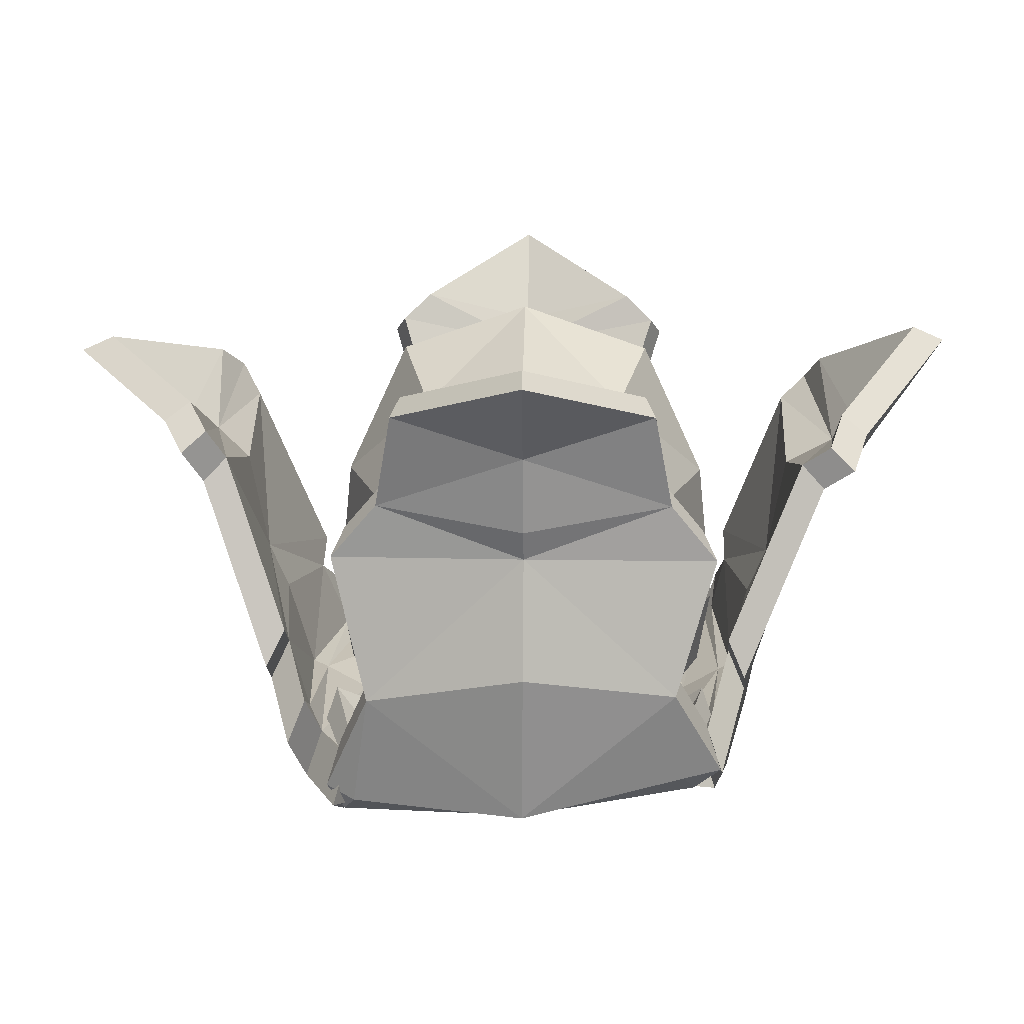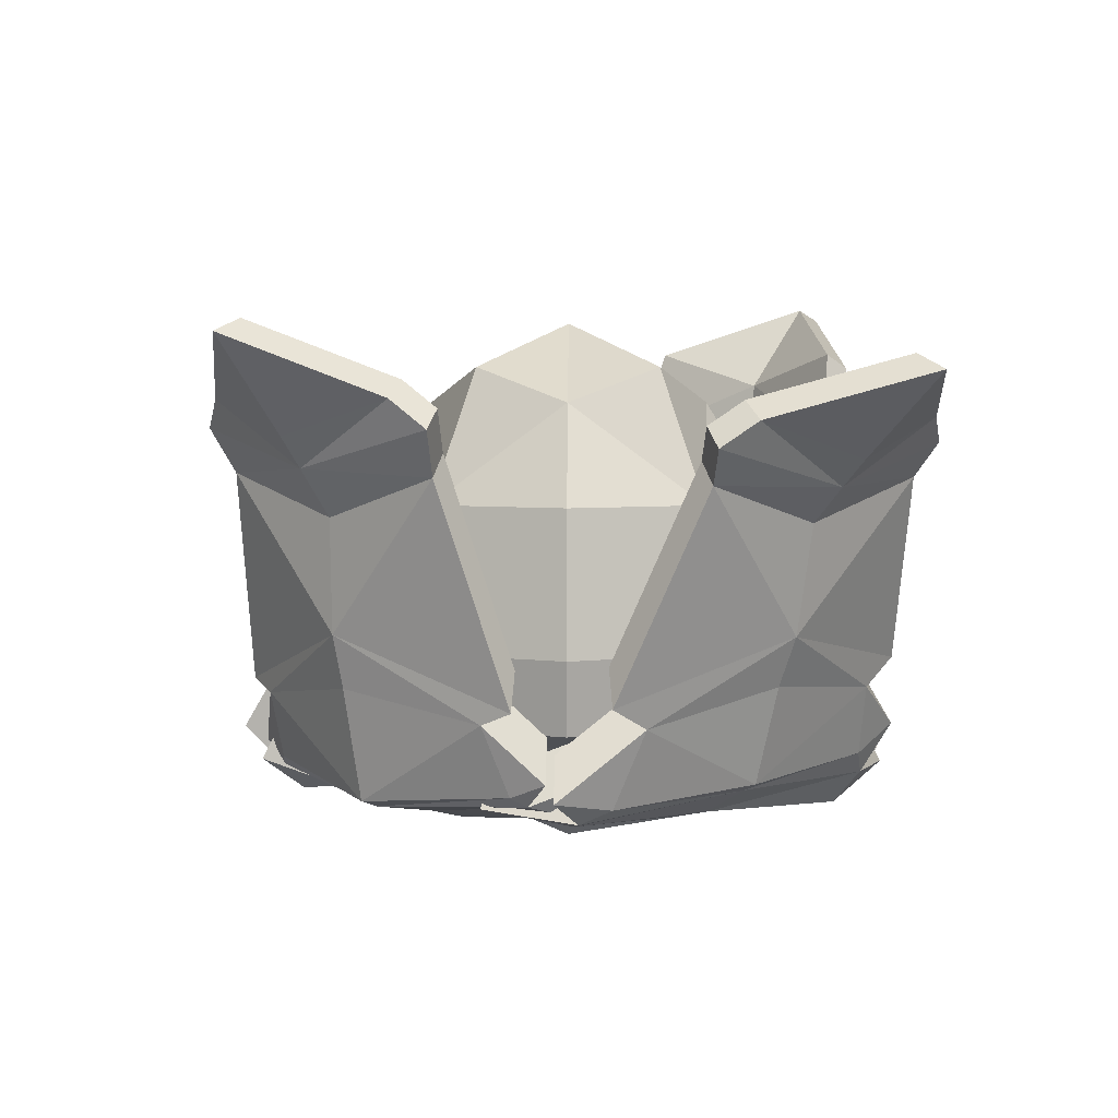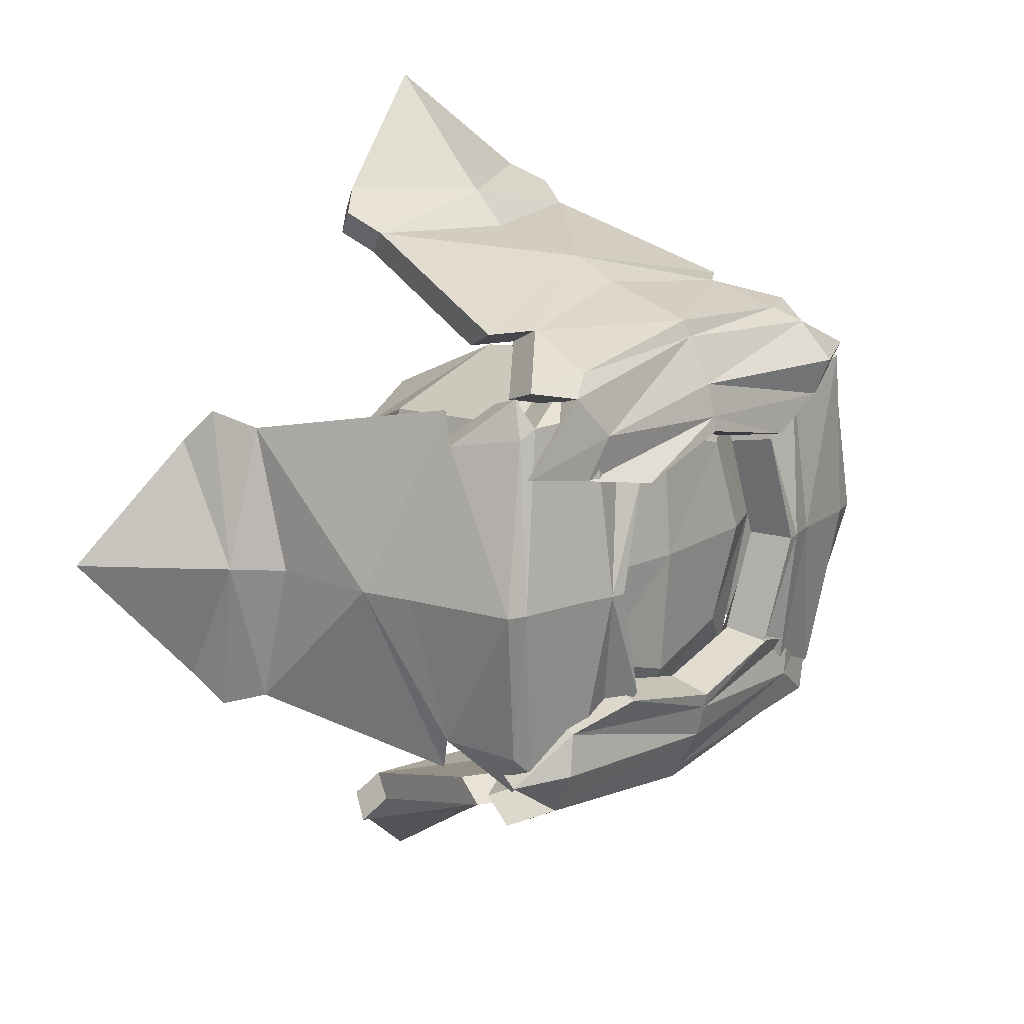
<metadata>
{"format":"obj","ext":"obj","renderer":"f3d","projection":"perspective","resolution":1024,"background":"white","views":[{"elev":17.4,"azim":91.5,"up":"+Y"},{"elev":3.7,"azim":-44.3,"up":"+Y"},{"elev":16.0,"azim":-48.1,"up":"+Z"}]}
</metadata>
<code>
o Lettuce_3_Plane.007
v 0.1562 0.02618 0.1633
v -0.1581 0.001425 0.1472
v -0.07611 -0.03521 0.0767
v 0.08242 -0.02808 0.08058
v -0.1307 -0.01523 0.1415
v 0.1349 -0.006897 0.1531
v -0.1212 -0.01736 0.08385
v 0.1304 -0.02401 0.1014
v -0.1686 -0.006516 0.09147
v 0.1872 -0.006969 0.129
v 0.1086 0.05682 0.1795
v -0.1035 0.04608 0.175
v 0.1358 0.07531 0.1793
v -0.1337 0.06123 0.1745
v 0.1014 0.2013 0.224
v -0.09625 0.2003 0.2238
v 0.1113 0.2245 0.2373
v -0.1064 0.2233 0.2375
v 0.08908 0.2415 0.2517
v -0.0846 0.2406 0.2519
v 0.001701 -0.03015 0.09759
v 0.002315 0.000121 0.1727
v 0.002184 -0.005199 0.1615
v 0.00172 -0.02814 0.1076
v 0.001889 -0.0228 0.1304
v 0.00298 0.06598 0.1917
v 0.003215 0.09968 0.2064
v 0.00294 0.1739 0.2205
v 0.002797 0.1975 0.2443
v 0.002613 0.2153 0.2627
v 0.003283 0.2716 0.3248
v -0.106 -0.02253 0.113
v 0.1376 -0.03143 0.1268
v -0.1137 -0.006245 0.1551
v 0.1198 0.00848 0.1636
v 0.1782 0.01889 -0.1391
v 0.1768 0.004 0.1341
v 0.07544 -0.02508 0.07709
v 0.07405 -0.02488 -0.08009
v 0.1672 -0.01771 0.1231
v 0.1672 0.000611 -0.1214
v 0.08363 -0.000993 0.1211
v 0.07842 -0.006013 -0.1179
v 0.1015 0.01558 0.1438
v 0.09758 0.01698 -0.1398
v 0.1974 0.08009 -0.1061
v 0.1985 0.07545 0.1036
v 0.1823 0.2101 -0.1014
v 0.1833 0.2096 0.09625
v 0.1996 0.2758 -0.08908
v 0.1998 0.2749 0.0846
v 0.09759 -0.03015 -0.0017
v 0.2048 -0.007234 -0.002315
v 0.1839 -0.01452 -0.002184
v 0.1076 -0.02814 -0.00172
v 0.1292 -0.02177 -0.001889
v 0.2188 0.09854 -0.00298
v 0.2075 0.1988 -0.00294
v 0.2129 0.2508 -0.002613
v 0.2698 0.3123 -0.003283
v 0.1122 -0.01686 0.1162
v 0.1103 -0.01229 -0.1233
v 0.1843 -0.003795 0.1147
v 0.1821 0.01382 -0.1138
v 0.1752 0.1697 -0.1331
v 0.1764 0.1712 0.1278
v 0.2014 0.1786 -0.003119
v -0.1588 0.02231 -0.1645
v 0.1715 0.01329 -0.1406
v 0.07686 -0.02563 -0.07722
v -0.08242 -0.02808 -0.08058
v 0.1446 -0.009709 -0.1374
v -0.1368 -0.002981 -0.1529
v 0.1225 -0.01174 -0.09047
v -0.1329 -0.01531 -0.0943
v 0.1862 0.01256 -0.09226
v -0.1724 0.003956 -0.1277
v -0.1093 0.05289 -0.1684
v 0.1046 0.05029 -0.1591
v -0.1375 0.06976 -0.1689
v 0.1307 0.06838 -0.1571
v -0.1014 0.1984 -0.2115
v 0.09625 0.1973 -0.2113
v -0.1113 0.2145 -0.2308
v 0.1064 0.2134 -0.2313
v -0.08908 0.2345 -0.2406
v 0.0846 0.2336 -0.241
v -0.0017 -0.03015 -0.09759
v -0.002315 -0.001123 -0.1684
v -0.002183 -0.006113 -0.1587
v -0.001719 -0.02814 -0.1076
v -0.001889 -0.02263 -0.1301
v -0.002979 0.06278 -0.1802
v -0.003214 0.09658 -0.1946
v -0.002939 0.1709 -0.2082
v -0.002796 0.19 -0.2442
v -0.002612 0.2118 -0.2577
v -0.003282 0.2815 -0.3041
v 0.113 -0.01687 -0.1152
v -0.1396 -0.0192 -0.1225
v 0.1235 -0.000488 -0.1468
v -0.1225 0.006256 -0.1594
v -0.1606 0.01318 0.1424
v -0.1602 0.01606 -0.1372
v -0.07544 -0.02508 -0.07709
v -0.07405 -0.02488 0.08009
v -0.1594 0.000152 -0.1198
v -0.1588 -0.002653 0.1245
v -0.08484 -0.000221 -0.1184
v -0.07921 -0.007907 0.1215
v -0.1041 0.01175 -0.1397
v -0.1002 0.01653 0.1486
v -0.1844 0.04988 0.1086
v -0.1856 0.05361 -0.1015
v -0.1795 0.05887 0.1311
v -0.1807 0.06152 -0.1244
v -0.217 0.205 0.1014
v -0.2171 0.2039 -0.09625
v -0.2306 0.2348 0.1113
v -0.2311 0.2337 -0.1064
v -0.2422 0.2539 0.08908
v -0.2425 0.253 -0.0846
v -0.09759 -0.03015 0.0017
v -0.1922 -0.008897 0.002315
v -0.1792 -0.01366 0.002184
v -0.1076 -0.02814 0.001719
v -0.13 -0.02214 0.001889
v -0.2078 0.06621 0.00298
v -0.2166 0.1019 0.003215
v -0.2182 0.1774 0.00294
v -0.2418 0.2093 0.002797
v -0.2572 0.2298 0.002612
v -0.3097 0.2951 0.003282
v -0.1149 -0.008556 -0.1111
v -0.113 -0.01502 0.1275
v -0.1687 0.007247 -0.1087
v -0.1668 0.003278 0.1167
v -0.1396 0.1649 -0
v 0 0.1649 -0.1396
v 0.1396 0.1649 -0
v -0 0.1649 0.1396
v -0 -0.02407 -0
v -0 0.2968 -0
v -0 0.004501 0.1407
v 0.1407 0.004501 -0
v -0 0.004501 -0.1407
v -0.1407 0.004501 -0
v -0.09553 -0.01693 -0
v -0.1047 0.1649 0.1047
v -0.09412 0.2638 -0
v -0.1055 0.004501 -0.1055
v -0 -0.01693 -0.09553
v -0 0.2638 -0.09412
v 0.1055 0.004501 -0.1055
v 0.09553 -0.01693 -0
v 0.09412 0.2638 -0
v 0.1055 0.004501 0.1055
v -0 -0.01693 0.09553
v -0 0.2638 0.09412
v -0.1055 0.004501 0.1055
v -0.1047 0.1649 -0.1047
v 0.1047 0.1649 -0.1047
v 0.1047 0.1649 0.1047
v -0 0.05889 0.1504
v 0.1504 0.05889 -0
v -0 0.05889 -0.1504
v -0.1504 0.05889 -0
v -0.07372 -0.01137 0.07372
v -0.07285 0.2382 0.07285
v -0.07372 -0.01137 -0.07372
v -0.07285 0.2382 -0.07285
v 0.07372 -0.01137 0.07372
v 0.07285 0.2382 0.07285
v 0.07372 -0.01137 -0.07372
v 0.07285 0.2382 -0.07285
v -0.1128 0.05889 0.1128
v -0.1128 0.05889 -0.1128
v 0.1128 0.05889 -0.1128
v 0.1128 0.05889 0.1128
v -0.1402 -0.04784 0.1521
v -0.1696 -0.02993 0.1582
v 0.1684 -0.003298 0.1754
v 0.1456 -0.03887 0.1646
v 0.002265 -0.06389 0.1048
v -0.08142 -0.06932 0.08234
v 0.1407 -0.05728 0.1089
v 0.08908 -0.06166 0.08652
v -0.1809 -0.03847 0.09823
v 0.1293 -0.02234 0.1758
v 0.002785 -0.03705 0.1735
v -0.1299 -0.05013 0.09003
v 0.2018 -0.03895 0.1385
v 0.002286 -0.06173 0.1156
v -0.1135 -0.05569 0.1213
v 0.003641 0.0395 0.2061
v 0.1172 0.02965 0.1929
v -0.1108 0.0181 0.1881
v 0.003894 0.07575 0.2218
v 0.1464 0.04954 0.1927
v 0.003598 0.1555 0.237
v 0.1095 0.1851 0.2407
v 0.003445 0.181 0.2626
v 0.1201 0.21 0.255
v -0.1031 0.1839 0.2406
v -0.114 0.2087 0.2553
v 0.09624 0.2283 0.2705
v -0.09055 0.2273 0.2708
v 0.003246 0.2001 0.2824
v -0.1434 0.03439 0.1876
v -0.1219 -0.03817 0.1666
v 0.002926 -0.03133 0.1856
v 0.1484 -0.06526 0.1363
v 0.002468 -0.05597 0.1401
v 0.003967 0.2606 0.3492
v 0.1802 -0.05051 0.1323
v 0.1906 -0.02716 0.1441
v 0.1921 -0.01114 -0.1498
v 0.1803 -0.0308 -0.1307
v 0.1054 -0.06389 -0.001975
v 0.08157 -0.05843 0.08276
v 0.08477 -0.03793 -0.1269
v 0.08008 -0.05822 -0.08628
v 0.1096 -0.0147 0.1545
v 0.1963 -0.01659 -0.1225
v 0.1983 -0.04708 -0.002495
v 0.09038 -0.03253 0.1301
v 0.1054 -0.0132 -0.1505
v 0.1162 -0.06173 -0.001996
v 0.1211 -0.04959 0.1248
v 0.2357 0.07453 -0.003351
v 0.2127 0.05468 -0.1143
v 0.2139 0.04969 0.1112
v 0.2236 0.1824 -0.003308
v 0.1965 0.1945 -0.1092
v 0.1902 0.1526 0.1373
v 0.1975 0.194 0.1034
v 0.2151 0.2652 -0.09595
v 0.2154 0.2642 0.09084
v 0.2294 0.2382 -0.002956
v 0.1889 0.1511 -0.1433
v 0.1986 -0.03554 0.1232
v 0.2207 -0.03924 -0.002636
v 0.1191 -0.04467 -0.1328
v 0.1394 -0.05487 -0.002178
v 0.217 0.1606 -0.003501
v 0.2906 0.3044 -0.003677
v 0.1559 -0.0419 -0.1479
v 0.1849 -0.01716 -0.1514
v -0.1704 -0.007468 -0.1771
v -0.1467 -0.03466 -0.1646
v -0.001392 -0.06389 -0.1051
v 0.0831 -0.05902 -0.08319
v -0.1425 -0.04792 -0.1016
v -0.08821 -0.06166 -0.08681
v 0.2007 -0.01795 -0.09937
v -0.1313 -0.02473 -0.1716
v -0.001912 -0.03803 -0.1708
v 0.1322 -0.04408 -0.09744
v -0.1849 -0.0272 -0.1375
v -0.001413 -0.06173 -0.1159
v 0.122 -0.0496 -0.124
v -0.002768 0.03606 -0.194
v -0.1171 0.02543 -0.1812
v 0.1129 0.02263 -0.1713
v -0.003021 0.07241 -0.2094
v -0.1474 0.04358 -0.1818
v -0.002725 0.1523 -0.2241
v -0.1086 0.1819 -0.2276
v -0.002571 0.1729 -0.2628
v -0.1192 0.1992 -0.2483
v 0.104 0.1807 -0.2274
v 0.1149 0.198 -0.2489
v -0.09537 0.2207 -0.2589
v 0.09143 0.2198 -0.2593
v -0.002373 0.1963 -0.2773
v 0.141 0.04209 -0.1691
v 0.1332 -0.03198 -0.158
v -0.002053 -0.03267 -0.1813
v -0.1497 -0.05211 -0.1319
v -0.001595 -0.05579 -0.14
v -0.003094 0.2713 -0.3272
v -0.171 -0.03129 -0.129
v -0.1719 -0.01419 -0.1477
v -0.1723 -0.01729 0.153
v -0.1703 -0.03431 0.1338
v -0.1045 -0.06389 0.001682
v -0.0807 -0.05843 -0.08305
v -0.08475 -0.03996 0.1305
v -0.0792 -0.05822 0.08599
v -0.1116 -0.01882 -0.1504
v -0.179 -0.02793 0.1253
v -0.1922 -0.04615 0.002202
v -0.09081 -0.0317 -0.1275
v -0.1074 -0.01368 0.1597
v -0.1153 -0.06173 0.001703
v -0.1232 -0.04066 -0.1197
v -0.223 0.03975 0.003058
v -0.1979 0.02218 0.1167
v -0.1992 0.0262 -0.1093
v -0.2325 0.0781 0.003311
v -0.1926 0.03185 0.1409
v -0.2342 0.1593 0.003015
v -0.233 0.1891 0.1089
v -0.2597 0.1936 0.002861
v -0.2476 0.2211 0.1195
v -0.233 0.1879 -0.1037
v -0.2481 0.2199 -0.1146
v -0.26 0.2416 0.09566
v -0.2604 0.2406 -0.09114
v -0.2762 0.2157 0.002663
v -0.1939 0.03471 -0.1339
v -0.181 -0.02366 -0.117
v -0.2063 -0.04103 0.002343
v -0.1211 -0.04761 0.137
v -0.1394 -0.05527 0.001885
v -0.3326 0.2859 0.003384
f 23 34 22
f 24 4 21
f 25 8 24
f 129 117 115
f 16 29 28
f 133 121 132
f 29 20 30
f 23 32 5
f 22 11 35
f 12 27 26
f 2 12 34
f 6 10 33
f 29 19 17
f 20 31 30
f 15 29 17
f 27 16 28
f 9 32 7
f 24 3 7
f 23 35 6
f 32 24 7
f 5 32 9
f 8 33 10
f 25 6 33
f 12 22 34
f 34 5 2
f 35 11 1
f 35 1 6
f 27 11 26
f 54 63 53
f 55 39 52
f 62 55 56
f 67 49 58
f 60 50 59
f 56 40 54
f 53 46 64
f 49 59 58
f 37 47 63
f 41 45 62
f 47 67 57
f 51 60 59
f 67 48 65
f 44 61 42
f 55 38 42
f 54 64 41
f 61 55 42
f 40 61 44
f 43 62 45
f 56 41 62
f 47 53 63
f 63 40 37
f 64 46 36
f 64 36 41
f 48 59 50
f 90 101 89
f 91 71 88
f 92 75 91
f 27 15 13
f 83 96 95
f 94 82 80
f 96 87 97
f 90 99 72
f 89 78 102
f 79 94 93
f 69 79 101
f 73 77 100
f 96 86 84
f 87 98 97
f 82 96 84
f 94 83 95
f 76 99 74
f 91 70 74
f 90 102 73
f 99 91 74
f 72 99 76
f 75 100 77
f 92 73 100
f 79 89 101
f 101 72 69
f 102 78 68
f 102 68 73
f 94 78 93
f 125 136 124
f 126 106 123
f 135 126 127
f 118 131 130
f 98 86 97
f 131 122 132
f 127 107 125
f 124 113 137
f 114 129 128
f 104 114 136
f 108 112 135
f 131 121 119
f 122 133 132
f 117 131 119
f 129 118 130
f 111 134 109
f 126 105 109
f 125 137 108
f 134 126 109
f 107 134 111
f 110 135 112
f 127 108 135
f 114 124 136
f 136 107 104
f 137 113 103
f 137 103 108
f 129 113 128
f 67 46 57
f 31 19 30
f 167 149 138
f 138 169 150
f 138 171 161
f 161 167 138
f 166 161 139
f 139 171 153
f 139 175 162
f 162 166 139
f 165 162 140
f 140 175 156
f 140 173 163
f 163 165 140
f 164 163 141
f 141 173 159
f 141 169 149
f 149 164 141
f 142 170 152
f 142 174 155
f 142 172 158
f 142 168 148
f 143 175 153
f 143 171 150
f 143 169 159
f 143 173 156
f 144 172 157
f 157 164 144
f 164 160 144
f 144 168 158
f 145 174 154
f 154 165 145
f 165 157 145
f 145 172 155
f 146 170 151
f 151 166 146
f 166 154 146
f 146 174 152
f 147 168 160
f 160 167 147
f 167 151 147
f 147 170 148
f 190 210 180
f 193 187 186
f 213 186 212
f 303 300 301
f 202 204 200
f 316 310 308
f 202 207 205
f 190 194 213
f 211 196 195
f 197 198 209
f 181 210 197
f 183 212 192
f 206 202 203
f 207 208 214
f 201 202 200
f 198 204 209
f 188 191 194
f 185 193 191
f 189 190 183
f 193 194 191
f 180 188 194
f 186 192 212
f 183 213 212
f 211 197 210
f 210 181 180
f 189 182 196
f 189 183 182
f 196 198 195
f 225 241 215
f 228 222 221
f 228 243 244
f 245 236 235
f 246 239 237
f 215 244 225
f 242 231 230
f 236 239 238
f 216 241 232
f 218 243 227
f 232 245 235
f 238 239 246
f 234 245 240
f 223 226 229
f 220 228 226
f 224 225 218
f 228 229 226
f 215 223 229
f 221 227 243
f 218 244 243
f 242 232 241
f 241 216 215
f 224 217 231
f 224 218 217
f 234 239 233
f 257 277 247
f 260 254 253
f 280 253 279
f 201 198 199
f 269 271 267
f 268 265 266
f 269 274 272
f 257 261 280
f 278 263 262
f 264 265 276
f 248 277 264
f 250 279 259
f 273 269 270
f 274 275 281
f 268 269 267
f 265 271 276
f 255 258 261
f 252 260 258
f 256 257 250
f 260 261 258
f 247 255 261
f 253 259 279
f 250 280 279
f 278 264 277
f 277 248 247
f 256 249 263
f 256 250 249
f 263 265 262
f 292 312 282
f 295 289 288
f 295 314 315
f 304 306 302
f 281 275 273
f 304 309 307
f 282 315 292
f 313 298 297
f 299 300 311
f 283 312 299
f 285 314 294
f 308 304 305
f 309 310 316
f 303 304 302
f 300 306 311
f 290 293 296
f 287 295 293
f 291 292 285
f 295 296 293
f 282 290 296
f 288 294 314
f 285 315 314
f 313 299 312
f 312 283 282
f 291 284 298
f 291 285 284
f 298 300 297
f 231 245 230
f 214 208 206
f 69 264 79
f 8 187 4
f 188 5 9
f 303 115 117
f 240 46 65
f 105 293 109
f 116 306 118
f 222 52 39
f 294 110 112
f 274 98 87
f 201 13 15
f 98 273 86
f 84 268 82
f 3 191 7
f 109 290 111
f 14 204 16
f 271 85 83
f 10 186 8
f 108 294 112
f 273 84 86
f 234 65 48
f 40 216 37
f 85 274 87
f 191 9 7
f 47 235 66
f 217 41 36
f 183 10 6
f 298 103 113
f 52 220 38
f 266 78 80
f 104 299 114
f 221 39 43
f 79 276 81
f 223 40 44
f 71 251 88
f 196 1 11
f 72 248 69
f 2 197 12
f 249 73 68
f 309 133 122
f 88 252 70
f 133 308 121
f 305 117 119
f 38 226 42
f 75 254 71
f 118 307 120
f 227 43 45
f 207 31 20
f 255 72 76
f 308 119 121
f 31 206 19
f 203 15 17
f 120 309 122
f 42 223 44
f 16 205 18
f 238 60 51
f 41 227 45
f 268 80 82
f 206 17 19
f 70 258 74
f 60 237 50
f 301 113 115
f 81 271 83
f 18 207 20
f 77 253 75
f 114 311 116
f 289 123 106
f 231 36 46
f 107 283 104
f 199 11 13
f 258 76 74
f 37 232 47
f 284 108 103
f 12 209 14
f 73 259 77
f 123 287 105
f 4 184 21
f 5 181 2
f 66 236 49
f 288 106 110
f 182 6 1
f 237 48 50
f 290 107 111
f 263 68 78
f 184 3 21
f 49 238 51
f 23 5 34
f 24 8 4
f 25 33 8
f 129 130 117
f 16 18 29
f 29 18 20
f 23 25 32
f 22 26 11
f 12 14 27
f 29 30 19
f 15 28 29
f 27 14 16
f 24 21 3
f 23 22 35
f 32 25 24
f 25 23 6
f 12 26 22
f 27 13 11
f 54 40 63
f 55 43 39
f 62 43 55
f 67 66 49
f 56 61 40
f 53 57 46
f 49 51 59
f 47 66 67
f 67 58 48
f 55 52 38
f 54 53 64
f 61 56 55
f 56 54 41
f 47 57 53
f 48 58 59
f 90 72 101
f 91 75 71
f 92 100 75
f 27 28 15
f 83 85 96
f 94 95 82
f 96 85 87
f 90 92 99
f 89 93 78
f 79 81 94
f 96 97 86
f 82 95 96
f 94 81 83
f 91 88 70
f 90 89 102
f 99 92 91
f 92 90 73
f 79 93 89
f 94 80 78
f 125 107 136
f 126 110 106
f 135 110 126
f 118 120 131
f 131 120 122
f 127 134 107
f 124 128 113
f 114 116 129
f 131 132 121
f 117 130 131
f 129 116 118
f 126 123 105
f 125 124 137
f 134 127 126
f 127 125 108
f 114 128 124
f 129 115 113
f 67 65 46
f 167 176 149
f 138 149 169
f 138 150 171
f 161 177 167
f 166 177 161
f 139 161 171
f 139 153 175
f 162 178 166
f 165 178 162
f 140 162 175
f 140 156 173
f 163 179 165
f 164 179 163
f 141 163 173
f 141 159 169
f 149 176 164
f 142 148 170
f 142 152 174
f 142 155 172
f 142 158 168
f 143 156 175
f 143 153 171
f 143 150 169
f 143 159 173
f 144 158 172
f 157 179 164
f 164 176 160
f 144 160 168
f 145 155 174
f 154 178 165
f 165 179 157
f 145 157 172
f 146 152 170
f 151 177 166
f 166 178 154
f 146 154 174
f 147 148 168
f 160 176 167
f 167 177 151
f 147 151 170
f 190 211 210
f 193 184 187
f 213 193 186
f 303 302 300
f 202 205 204
f 202 208 207
f 190 180 194
f 211 189 196
f 197 195 198
f 206 208 202
f 201 203 202
f 198 200 204
f 185 184 193
f 189 211 190
f 193 213 194
f 183 190 213
f 211 195 197
f 196 199 198
f 225 242 241
f 228 219 222
f 228 221 243
f 245 233 236
f 215 229 244
f 242 224 231
f 236 233 239
f 232 230 245
f 234 233 245
f 220 219 228
f 224 242 225
f 228 244 229
f 218 225 244
f 242 230 232
f 234 237 239
f 257 278 277
f 260 251 254
f 280 260 253
f 201 200 198
f 269 272 271
f 268 267 265
f 269 275 274
f 257 247 261
f 278 256 263
f 264 262 265
f 273 275 269
f 268 270 269
f 265 267 271
f 252 251 260
f 256 278 257
f 260 280 261
f 250 257 280
f 278 262 264
f 263 266 265
f 292 313 312
f 295 286 289
f 295 288 314
f 304 307 306
f 304 310 309
f 282 296 315
f 313 291 298
f 299 297 300
f 308 310 304
f 303 305 304
f 300 302 306
f 287 286 295
f 291 313 292
f 295 315 296
f 285 292 315
f 313 297 299
f 298 301 300
f 231 240 245
f 69 248 264
f 8 186 187
f 188 180 5
f 303 301 115
f 240 231 46
f 105 287 293
f 116 311 306
f 222 219 52
f 294 288 110
f 274 281 98
f 201 199 13
f 98 281 273
f 84 270 268
f 3 185 191
f 109 293 290
f 14 209 204
f 271 272 85
f 10 192 186
f 108 285 294
f 273 270 84
f 234 240 65
f 40 215 216
f 85 272 274
f 191 188 9
f 47 232 235
f 217 218 41
f 183 192 10
f 298 284 103
f 52 219 220
f 266 263 78
f 104 283 299
f 221 222 39
f 79 264 276
f 223 215 40
f 71 254 251
f 196 182 1
f 72 247 248
f 2 181 197
f 249 250 73
f 309 316 133
f 88 251 252
f 133 316 308
f 305 303 117
f 38 220 226
f 75 253 254
f 118 306 307
f 227 221 43
f 207 214 31
f 255 247 72
f 308 305 119
f 31 214 206
f 203 201 15
f 120 307 309
f 42 226 223
f 16 204 205
f 238 246 60
f 41 218 227
f 268 266 80
f 206 203 17
f 70 252 258
f 60 246 237
f 301 298 113
f 81 276 271
f 18 205 207
f 77 259 253
f 114 299 311
f 289 286 123
f 231 217 36
f 107 282 283
f 199 196 11
f 258 255 76
f 37 216 232
f 284 285 108
f 12 197 209
f 73 250 259
f 123 286 287
f 4 187 184
f 5 180 181
f 66 235 236
f 288 289 106
f 182 183 6
f 237 234 48
f 290 282 107
f 263 249 68
f 184 185 3
f 49 236 238

</code>
